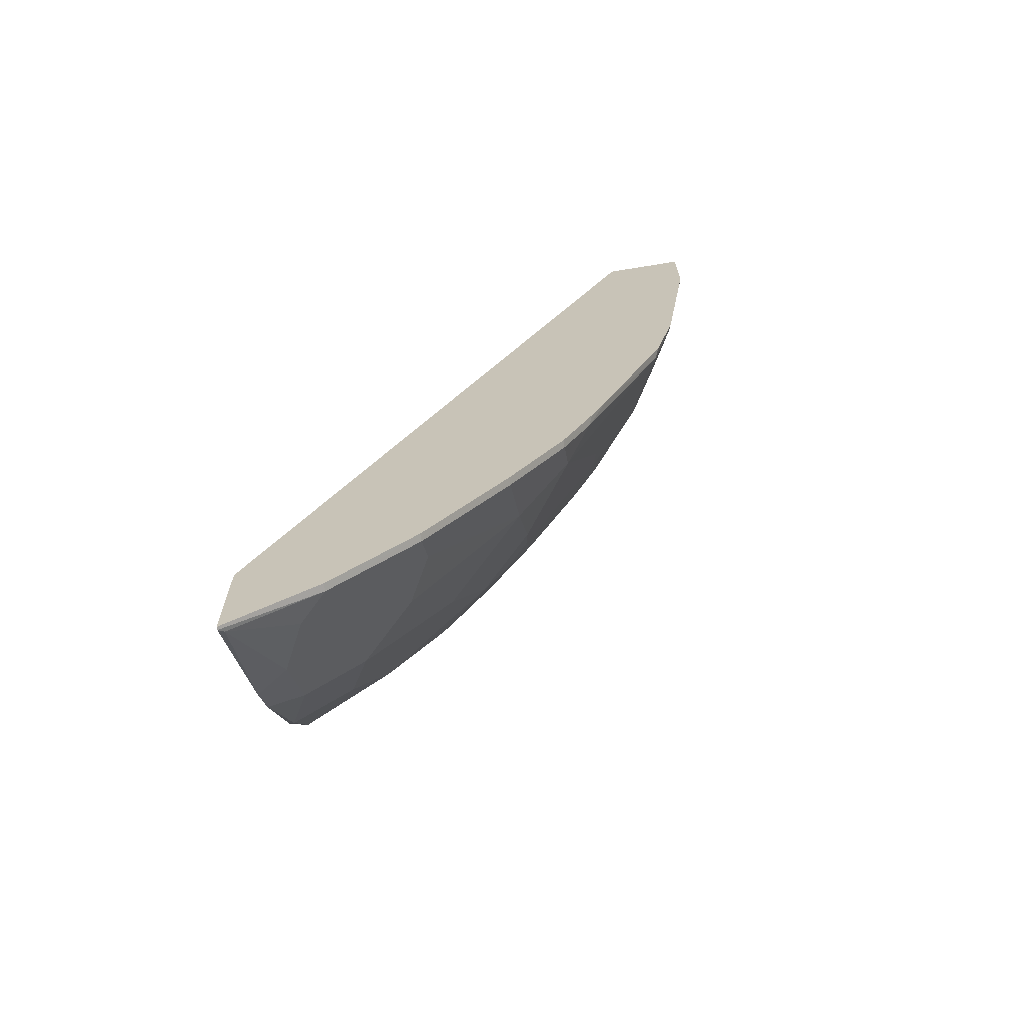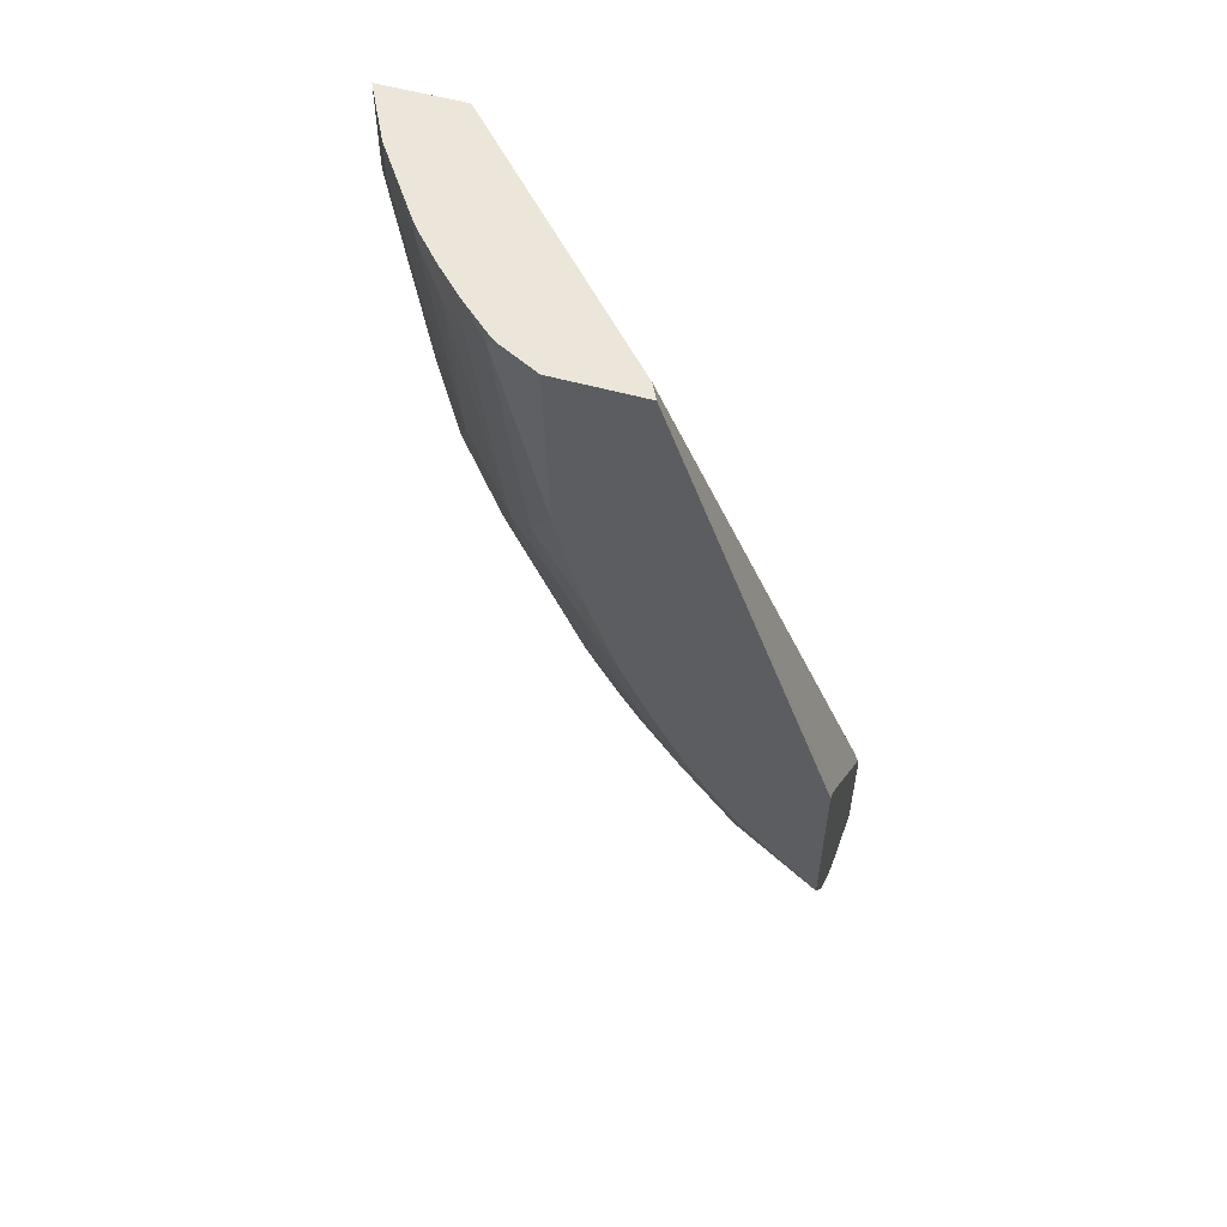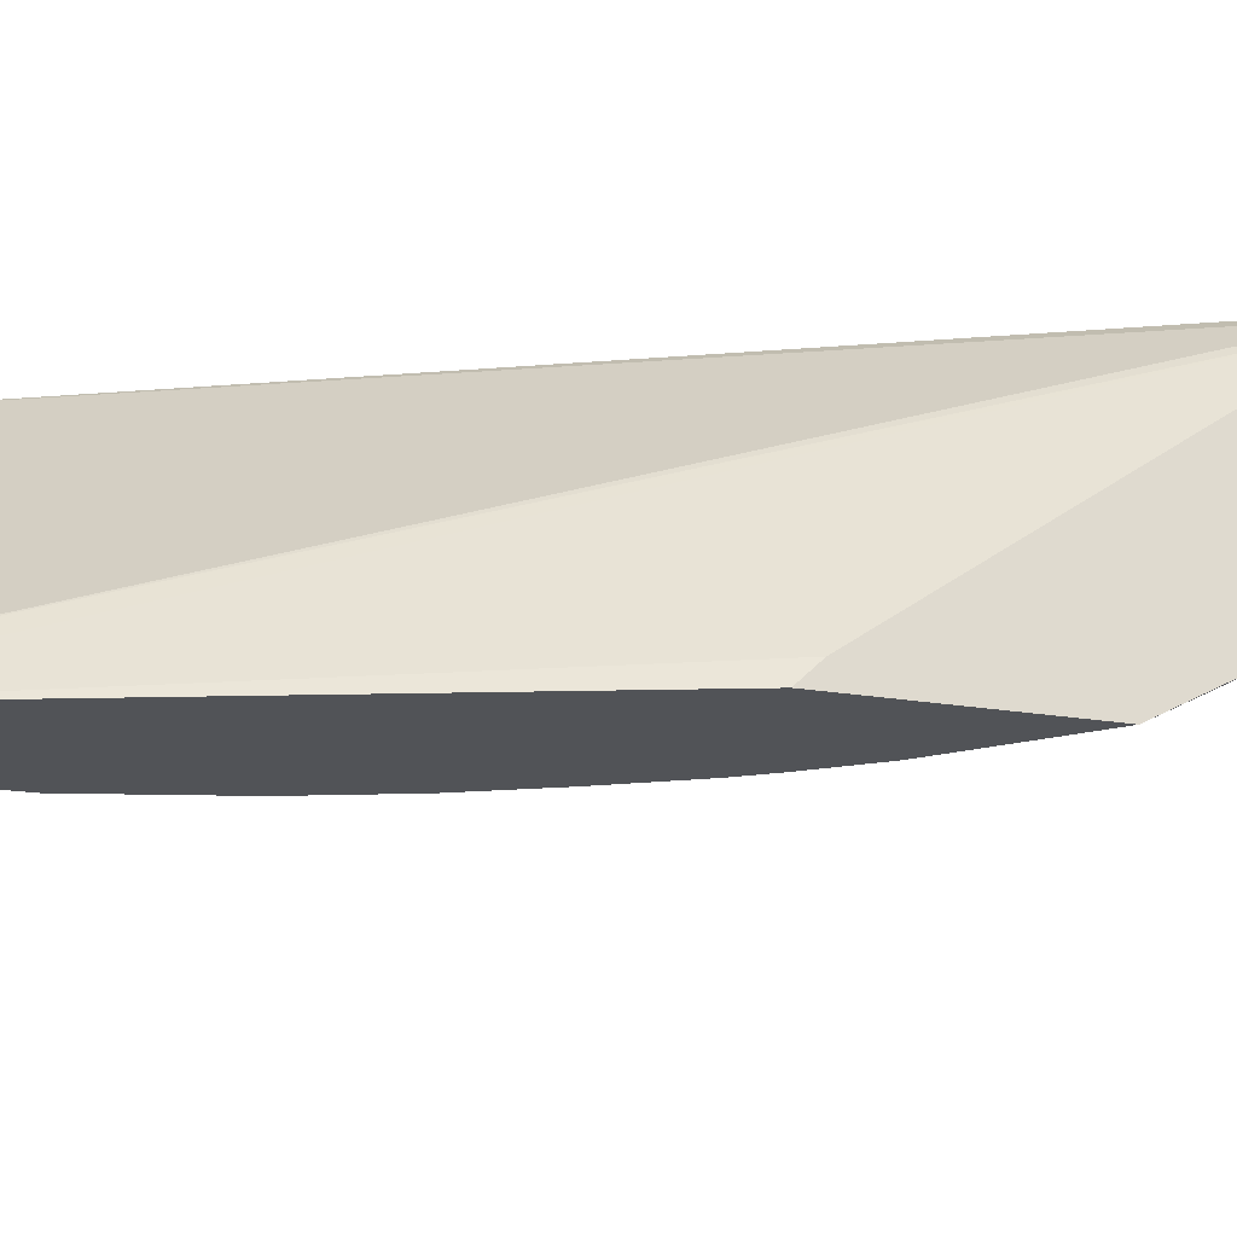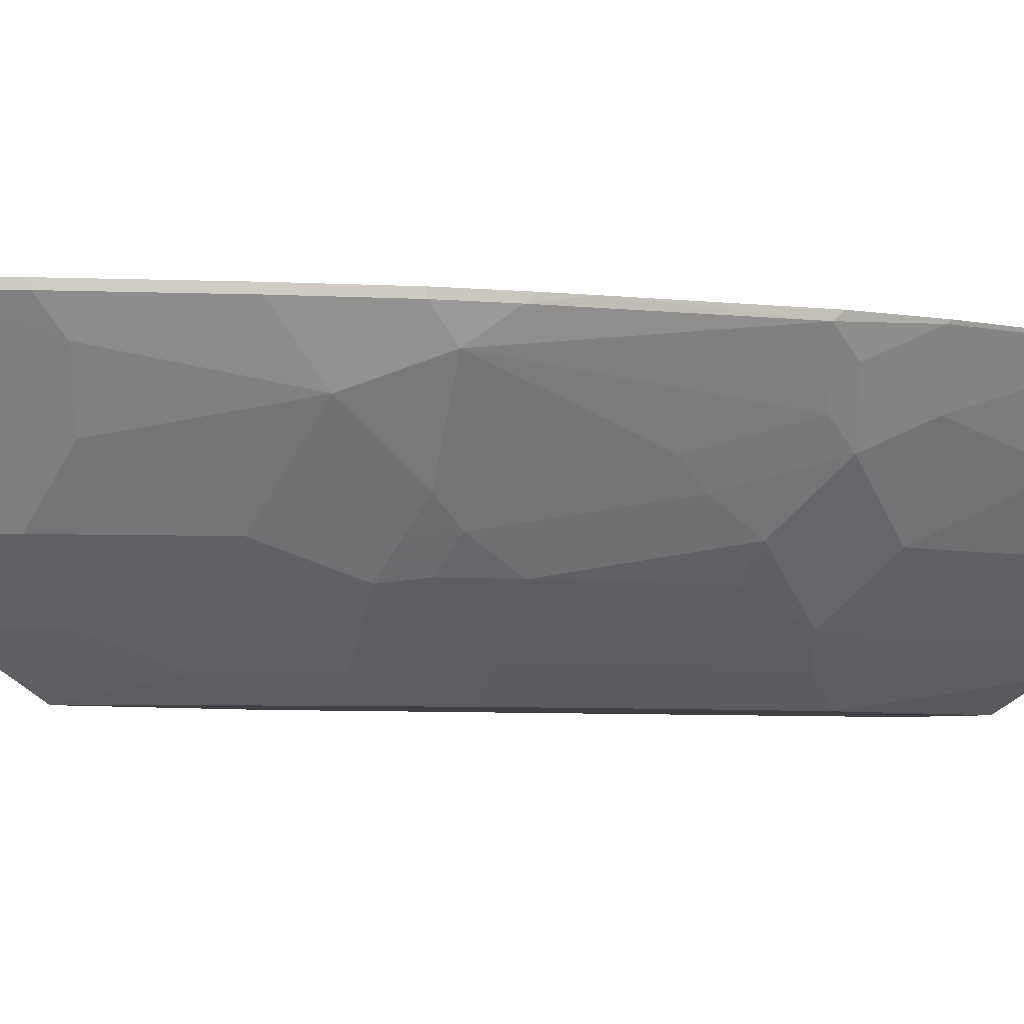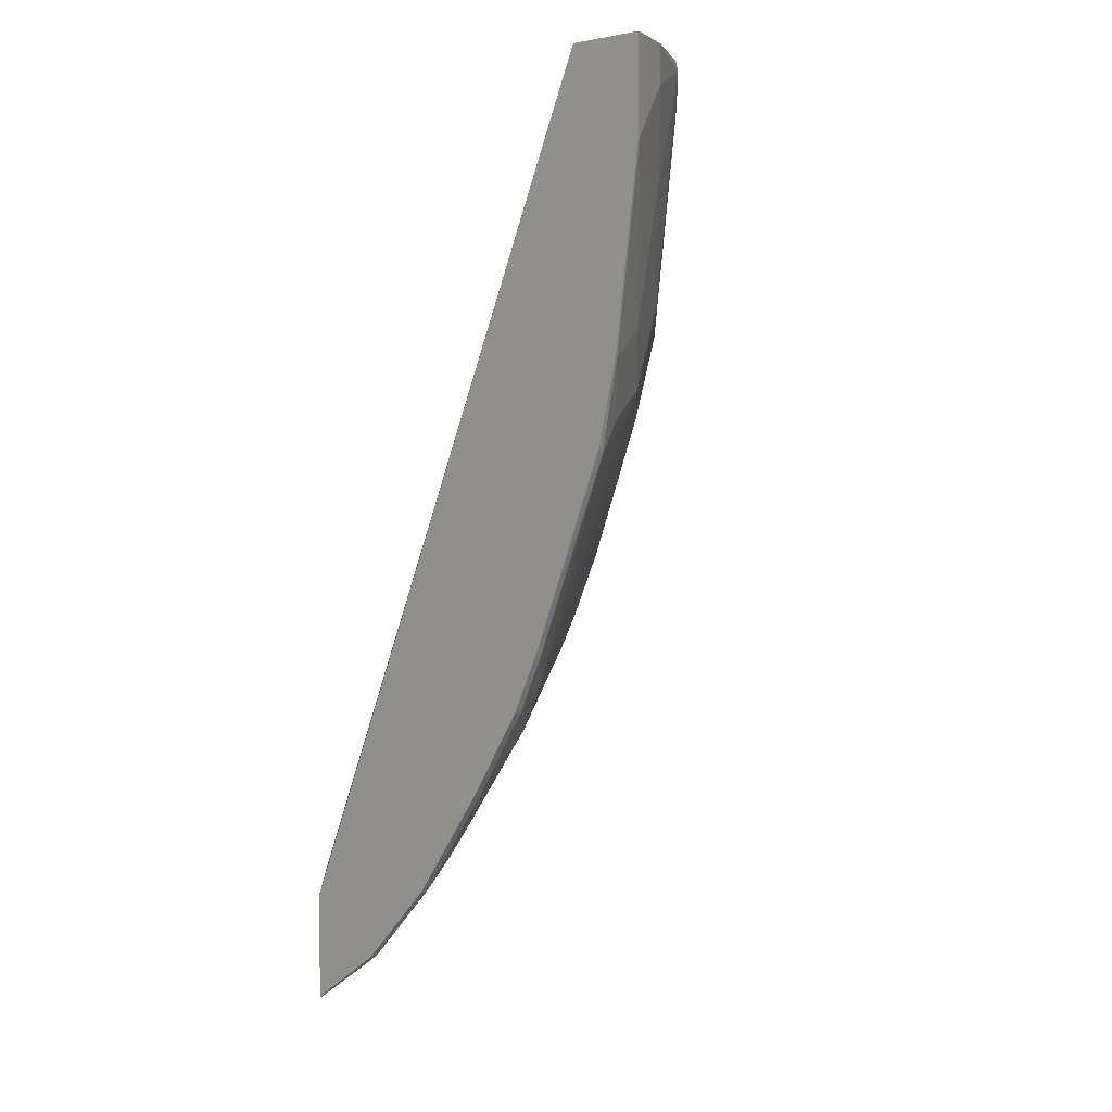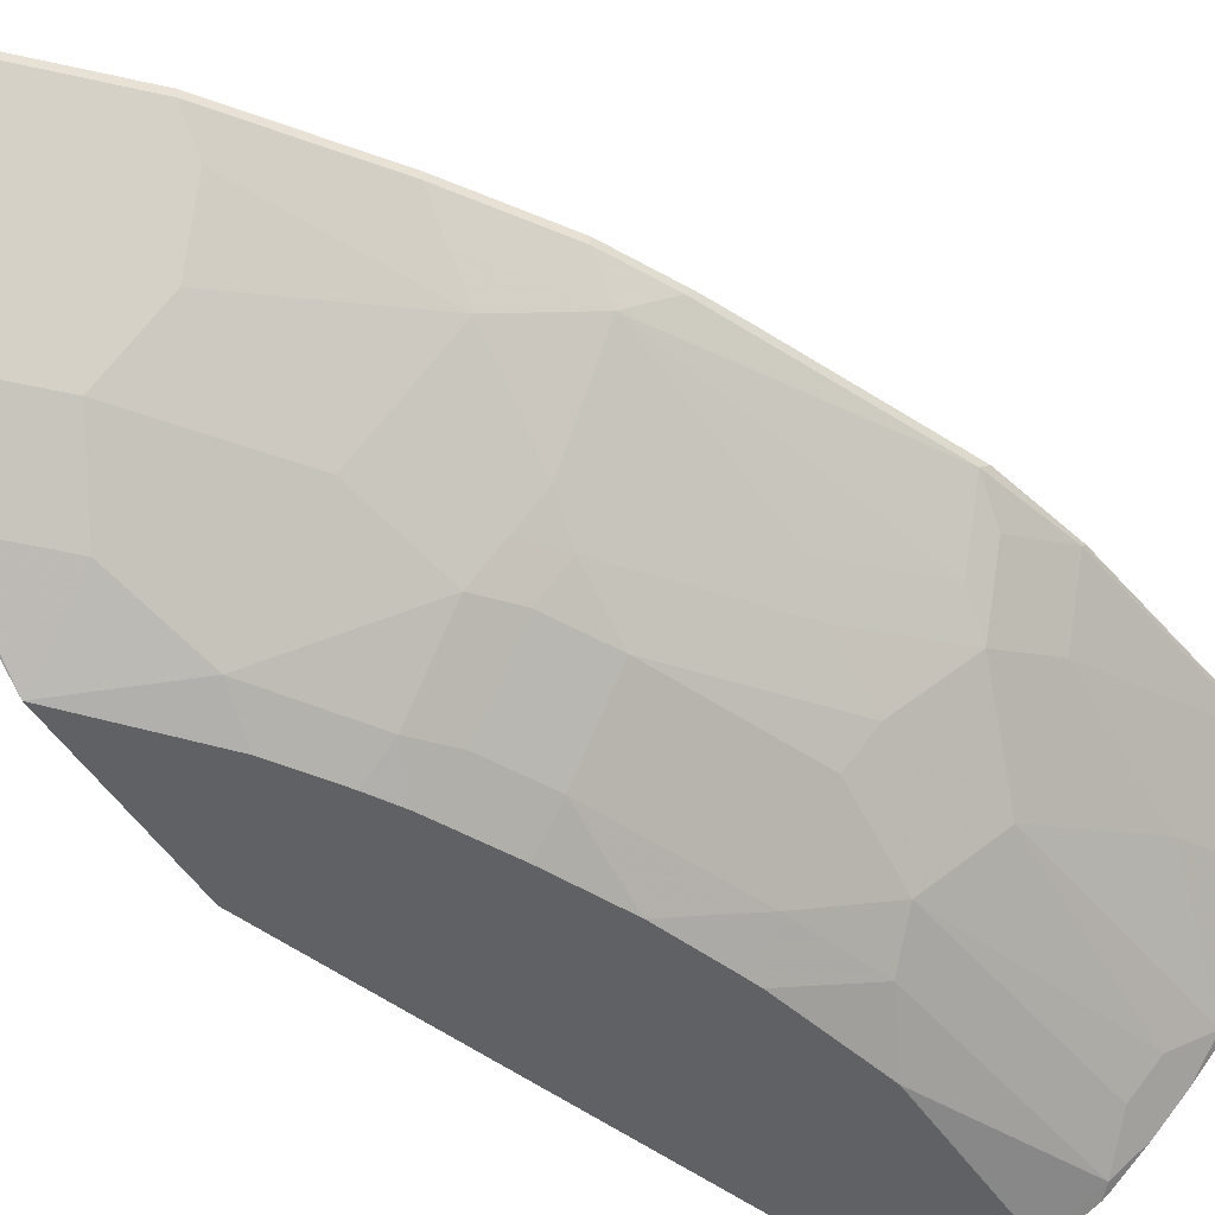
<metadata>
{"format":"obj","ext":"obj","renderer":"f3d","projection":"perspective","resolution":1024,"background":"white","views":[{"elev":-68.3,"azim":-170.7,"up":"+Z"},{"elev":56.1,"azim":16.2,"up":"+Z"},{"elev":-21.9,"azim":73.7,"up":"+Y"},{"elev":-4.9,"azim":-134.1,"up":"+Y"},{"elev":3.7,"azim":-133.7,"up":"+Z"},{"elev":-47.7,"azim":-149.5,"up":"+Y"}]}
</metadata>
<code>
v -0.5511 -0.1095 -0.3754
v -0.5511 -0.1095 -0.5105
v -0.5511 -0.1065 -0.3785
v -0.6778 -0.1095 -0.0002255
v -0.5966 -0.07325 -0.5337
v -0.5547 -0.07325 -0.5756
v -0.5511 -0.07325 -0.5756
v -0.6119 -0.1095 -0.4403
v -0.6175 -0.09418 -0.4709
v -0.5511 -0.09599 -0.389
v -0.6838 -0.09767 -0.0002255
v -0.7438 -0.1095 -0.0002255
v -0.5511 0.06965 -0.621
v -0.6175 -0.03139 -0.5756
v -0.5966 -0.03139 -0.5965
v -0.5756 -0.03139 -0.6174
v -0.5512 -0.0279 -0.6349
v -0.5511 -0.02792 -0.6349
v -0.6186 -0.1095 -0.4302
v -0.6594 -0.09418 -0.4081
v -0.6594 -0.07325 -0.45
v -0.6384 -0.05232 -0.5128
v -0.8454 0.07912 -0.0002255
v -0.5547 0.07325 -0.6174
v -0.7746 -0.0941 -0.0002255
v -0.7438 -0.1095 -0.004913
v -0.5511 0.07912 -0.642
v -0.6384 -0.01047 -0.5756
v -0.6803 -0.03139 -0.4919
v -0.6384 0.01045 -0.5965
v -0.5756 0.01045 -0.6593
v -0.5512 -0.006983 -0.6559
v -0.5511 -0.007002 -0.6559
v -0.6328 -0.1095 -0.4089
v -0.6354 -0.1095 -0.4051
v -0.637 -0.1095 -0.4025
v -0.6496 -0.1095 -0.3816
v -0.6977 -0.09069 -0.3419
v -0.6768 -0.09069 -0.3837
v -0.7012 -0.05232 -0.4291
v -0.9082 0.07912 -0.0002255
v -0.7795 -0.09022 -0.0002255
v -0.7814 -0.09069 -0.007044
v -0.7406 -0.1095 -0.1337
v -0.5511 0.07912 -0.7257
v -0.6594 0.01045 -0.5756
v -0.7222 0.01045 -0.4919
v -0.6803 0.05233 -0.5965
v -0.6384 0.07325 -0.6593
v -0.6175 0.07325 -0.6802
v -0.5966 0.05233 -0.6802
v -0.5547 0.07325 -0.7221
v -0.5511 0.07685 -0.7257
v -0.6538 -0.1095 -0.3734
v -0.7396 -0.04883 -0.3629
v -0.7187 -0.04883 -0.4046
v -0.6747 -0.1095 -0.3316
v -0.6982 -0.1095 -0.2796
v -0.7396 -0.09069 -0.2372
v -0.7814 -0.06976 -0.1954
v -0.7222 -0.03139 -0.4291
v -0.907 0.07674 -0.0002255
v -0.9082 0.07912 -0.06741
v -0.8024 -0.06976 -0.0002255
v -0.8024 -0.06976 -0.02792
v -0.7605 -0.09069 -0.1744
v -0.7197 -0.1095 -0.2174
v -0.6175 0.07912 -0.6802
v -0.743 0.03139 -0.4919
v -0.743 -0.01047 -0.4291
v -0.6803 0.07325 -0.6174
v -0.743 0.05233 -0.5128
v -0.6744 0.07912 -0.6233
v -0.6384 0.07912 -0.6593
v -0.7396 -0.0279 -0.4046
v -0.7814 -0.04883 -0.2582
v -0.8024 -0.0279 -0.2582
v -0.8024 -0.006983 -0.3
v -0.7165 -0.1095 -0.2269
v -0.8233 -0.04883 -0.02792
v -0.8233 -0.0279 -0.1744
v -0.8861 0.03488 -0.0002255
v -0.907 0.07674 -0.06983
v -0.8873 0.07912 -0.2139
v -0.8233 -0.04883 -0.0002255
v -0.7849 0.05233 -0.45
v -0.6803 0.07912 -0.6174
v -0.743 0.07325 -0.5337
v -0.8059 0.01045 -0.3245
v -0.8442 0.01394 -0.2372
v -0.8442 -0.0279 -0.007044
v -0.8651 0.03488 -0.1954
v -0.8651 0.01394 -0.09071
v -0.8476 -0.02107 -0.0002255
v -0.8861 0.03488 -0.02792
v -0.8861 0.07674 -0.2164
v -0.8837 0.07912 -0.2282
v -0.8438 -0.02602 -0.0002255
v -0.8059 0.07325 -0.4291
v -0.7849 0.07325 -0.4709
v -0.8477 0.03139 -0.2617
v -0.8686 0.07325 -0.2826
v -0.743 0.07912 -0.5337
v -0.8651 0.05582 -0.2582
v -0.8716 0.07912 -0.2767
v -0.8209 0.07912 -0.3955
v -0.8088 0.07912 -0.4232
v -0.8059 0.07912 -0.4291
v -0.7879 0.07912 -0.4651
v -0.7849 0.07912 -0.4709
f 50 53 52
f 49 71 73
f 49 68 50
f 48 71 49
f 48 88 71
f 49 73 74
f 48 69 72
f 48 72 88
f 50 52 51
f 49 74 68
f 55 75 56
f 60 80 81
f 55 76 77
f 55 77 78
f 55 78 75
f 56 75 61
f 58 79 59
f 59 79 67
f 59 67 66
f 59 66 60
f 60 65 80
f 47 70 69
f 60 81 77
f 55 60 76
f 47 61 70
f 38 55 56
f 46 47 69
f 60 77 76
f 31 51 52
f 31 52 32
f 32 52 53
f 32 53 33
f 37 54 38
f 38 56 39
f 38 54 57
f 38 57 58
f 38 58 59
f 38 59 60
f 38 60 55
f 40 56 61
f 41 63 83
f 41 83 62
f 42 64 43
f 43 64 65
f 43 65 60
f 43 60 66
f 43 66 44
f 44 66 67
f 45 53 50
f 45 50 68
f 46 69 48
f 61 75 70
f 91 98 94
f 62 95 82
f 85 98 91
f 86 99 100
f 86 89 101
f 86 101 102
f 86 102 99
f 88 100 110
f 88 110 103
f 89 90 101
f 90 92 96
f 90 96 104
f 90 104 102
f 84 97 96
f 90 102 101
f 91 95 93
f 96 97 105
f 96 105 102
f 96 102 104
f 99 106 107
f 99 107 108
f 99 108 109
f 99 109 100
f 99 102 106
f 100 109 110
f 102 105 106
f 31 50 51
f 62 83 95
f 83 92 93
f 83 84 96
f 63 84 83
f 64 85 80
f 64 80 65
f 69 70 86
f 69 86 72
f 70 75 86
f 71 87 73
f 71 88 103
f 71 103 87
f 72 86 100
f 72 100 88
f 83 96 92
f 75 78 89
f 77 81 90
f 77 90 78
f 78 90 89
f 80 85 91
f 80 91 81
f 81 92 90
f 81 91 93
f 81 93 92
f 82 91 94
f 82 95 91
f 83 93 95
f 75 89 86
f 31 49 50
f 23 109 108
f 30 48 49
f 2 8 9
f 2 9 5
f 3 10 4
f 4 11 23
f 4 23 41
f 4 41 62
f 4 62 82
f 4 82 94
f 4 94 98
f 4 98 85
f 4 85 64
f 4 64 42
f 4 42 25
f 4 25 12
f 4 10 13
f 4 13 11
f 5 14 15
f 5 15 6
f 5 9 22
f 5 22 14
f 6 15 16
f 6 16 17
f 6 17 18
f 30 49 31
f 6 18 7
f 2 5 6
f 1 19 8
f 1 2 7
f 1 7 18
f 1 18 33
f 1 33 53
f 1 53 45
f 1 45 27
f 1 27 13
f 1 13 10
f 1 10 3
f 1 3 4
f 1 4 12
f 1 12 26
f 1 26 44
f 1 44 67
f 1 67 79
f 1 79 58
f 1 58 57
f 1 57 54
f 1 54 37
f 1 37 36
f 1 36 35
f 1 35 34
f 1 34 19
f 1 8 2
f 8 19 9
f 2 6 7
f 9 20 21
f 23 27 45
f 23 45 68
f 23 68 74
f 23 74 73
f 23 73 87
f 23 87 103
f 23 103 110
f 23 110 109
f 23 108 107
f 23 106 105
f 23 105 97
f 23 97 84
f 23 84 63
f 23 63 41
f 25 42 43
f 25 43 26
f 26 43 44
f 28 46 30
f 28 47 46
f 29 40 61
f 29 61 47
f 30 46 48
f 9 19 20
f 23 24 27
f 21 40 22
f 23 107 106
f 20 40 21
f 20 34 35
f 11 13 24
f 11 24 23
f 12 25 26
f 13 27 24
f 14 28 30
f 14 30 15
f 14 22 40
f 14 40 29
f 14 29 47
f 14 47 28
f 15 30 31
f 9 21 22
f 16 31 32
f 15 31 16
f 20 39 56
f 20 38 39
f 20 37 38
f 20 36 37
f 20 56 40
f 19 34 20
f 17 33 18
f 17 32 33
f 16 32 17
f 20 35 36

</code>
